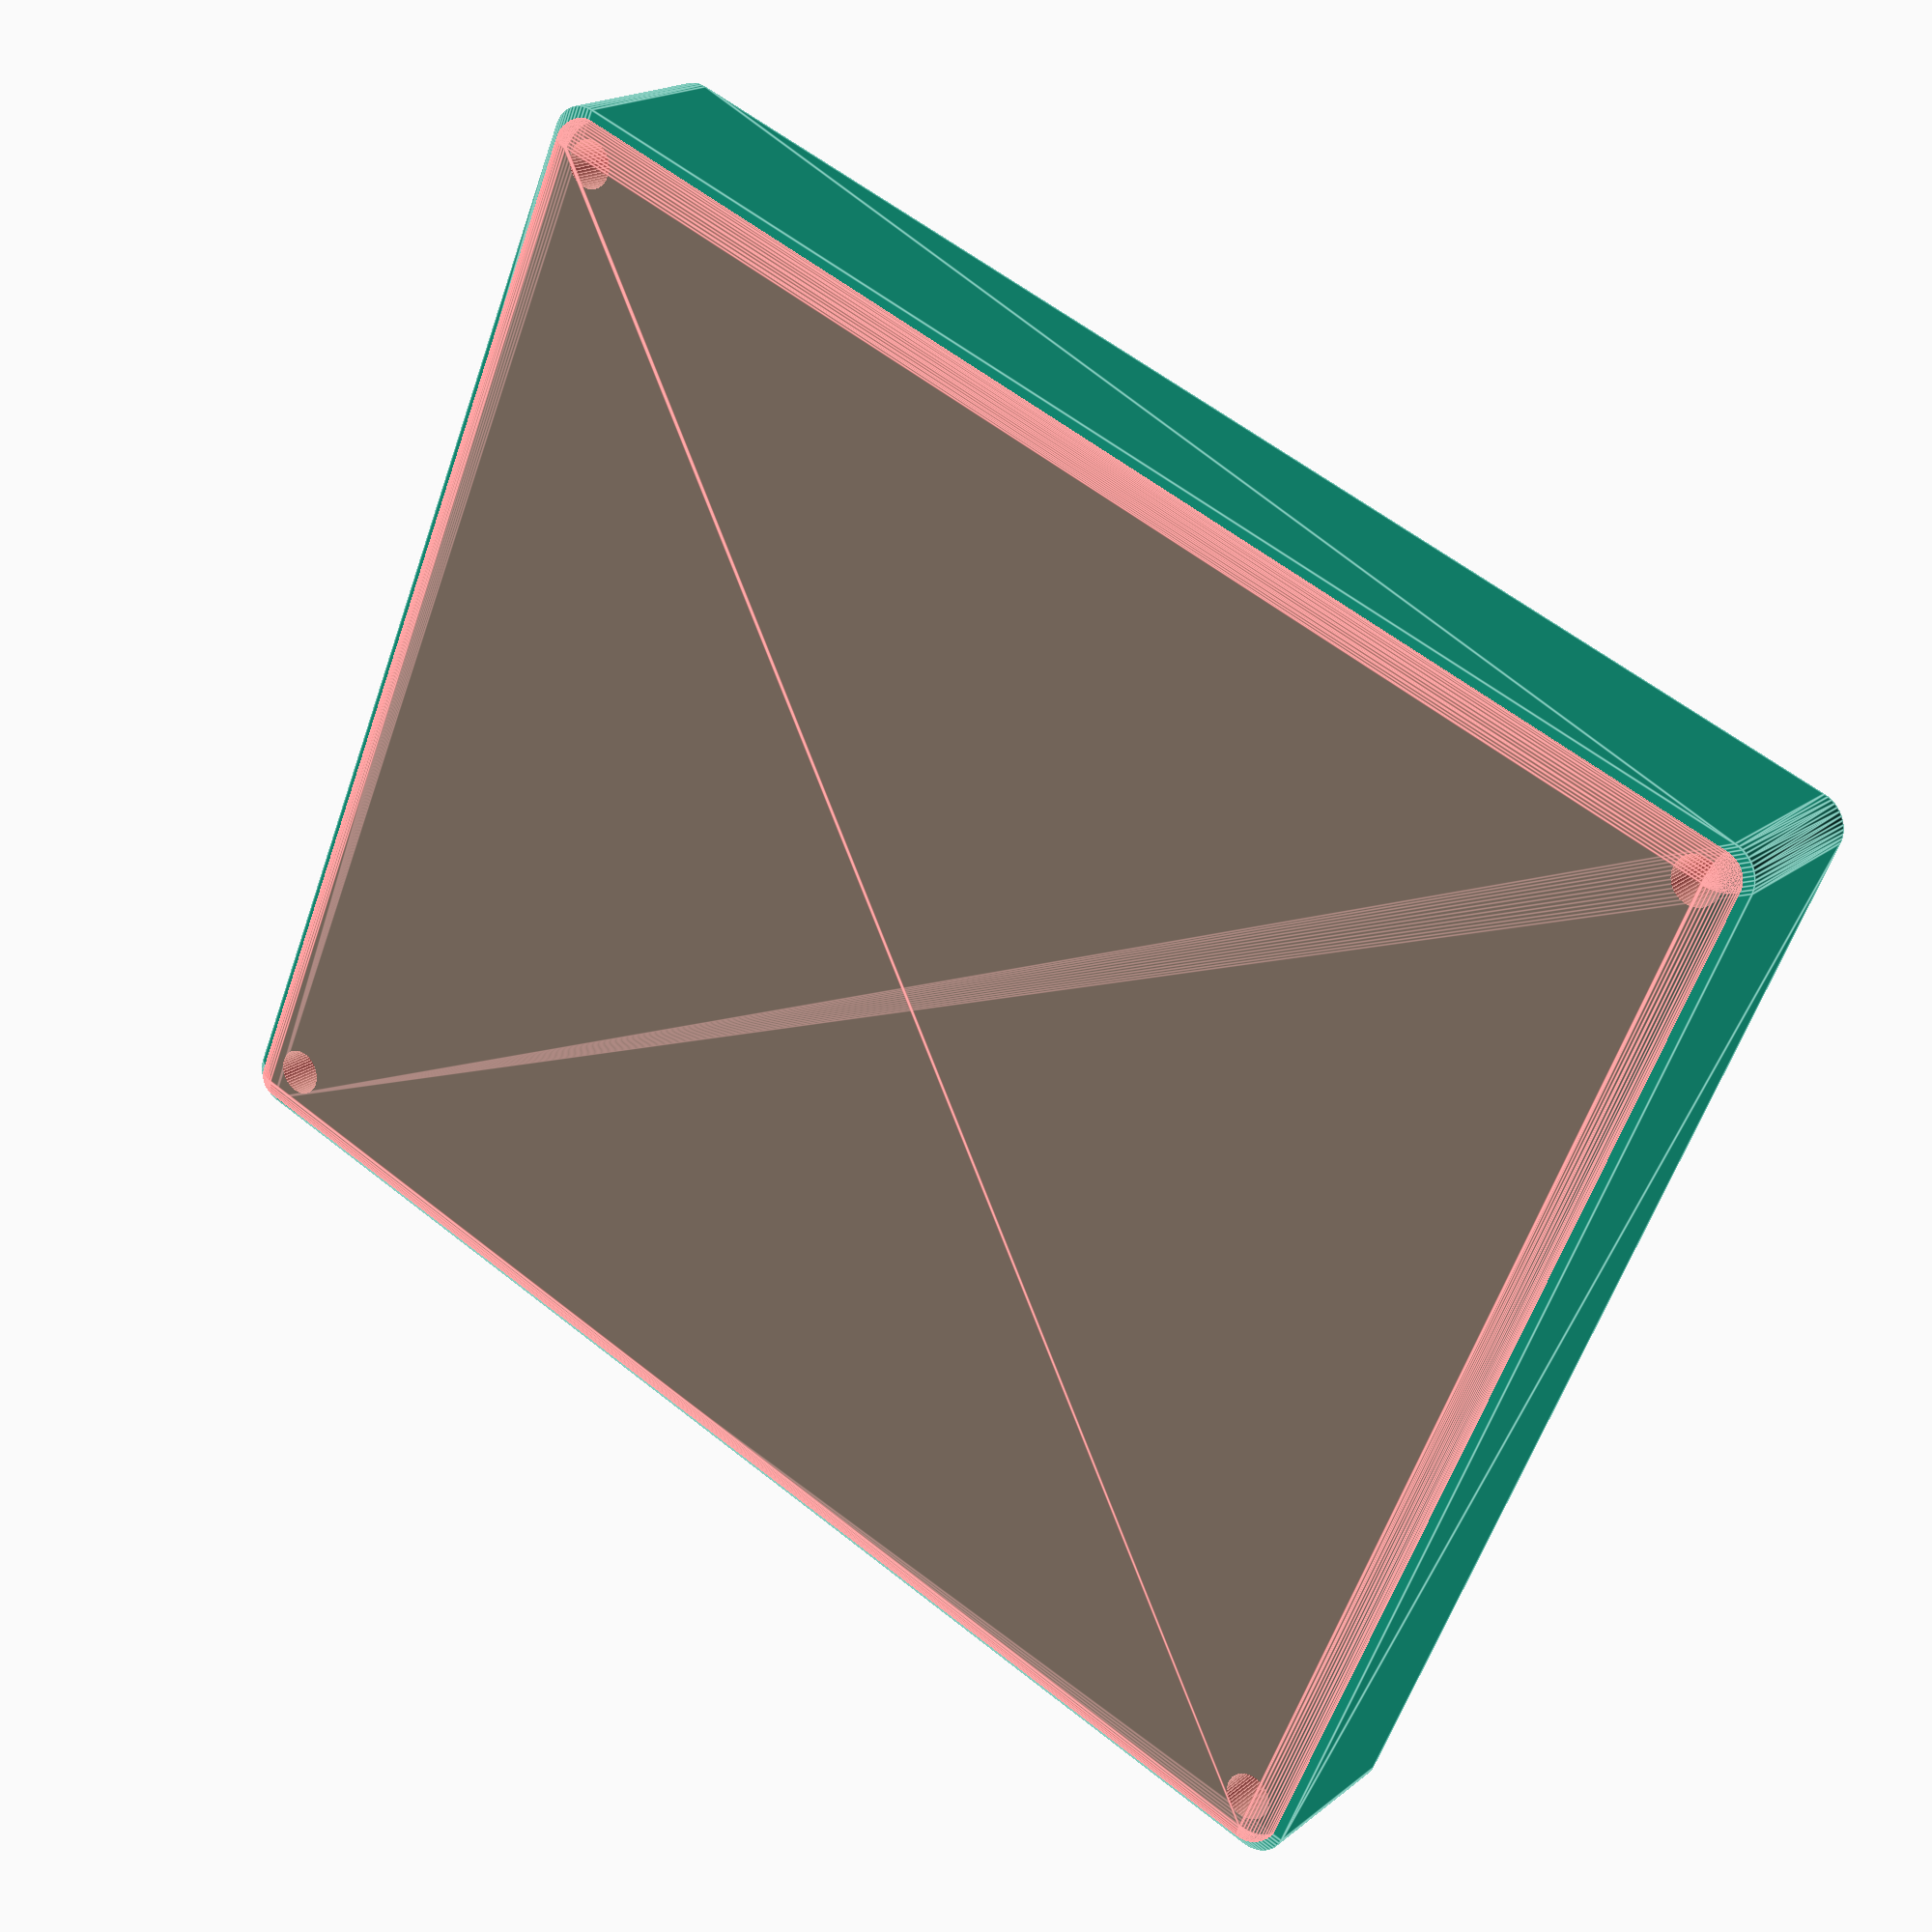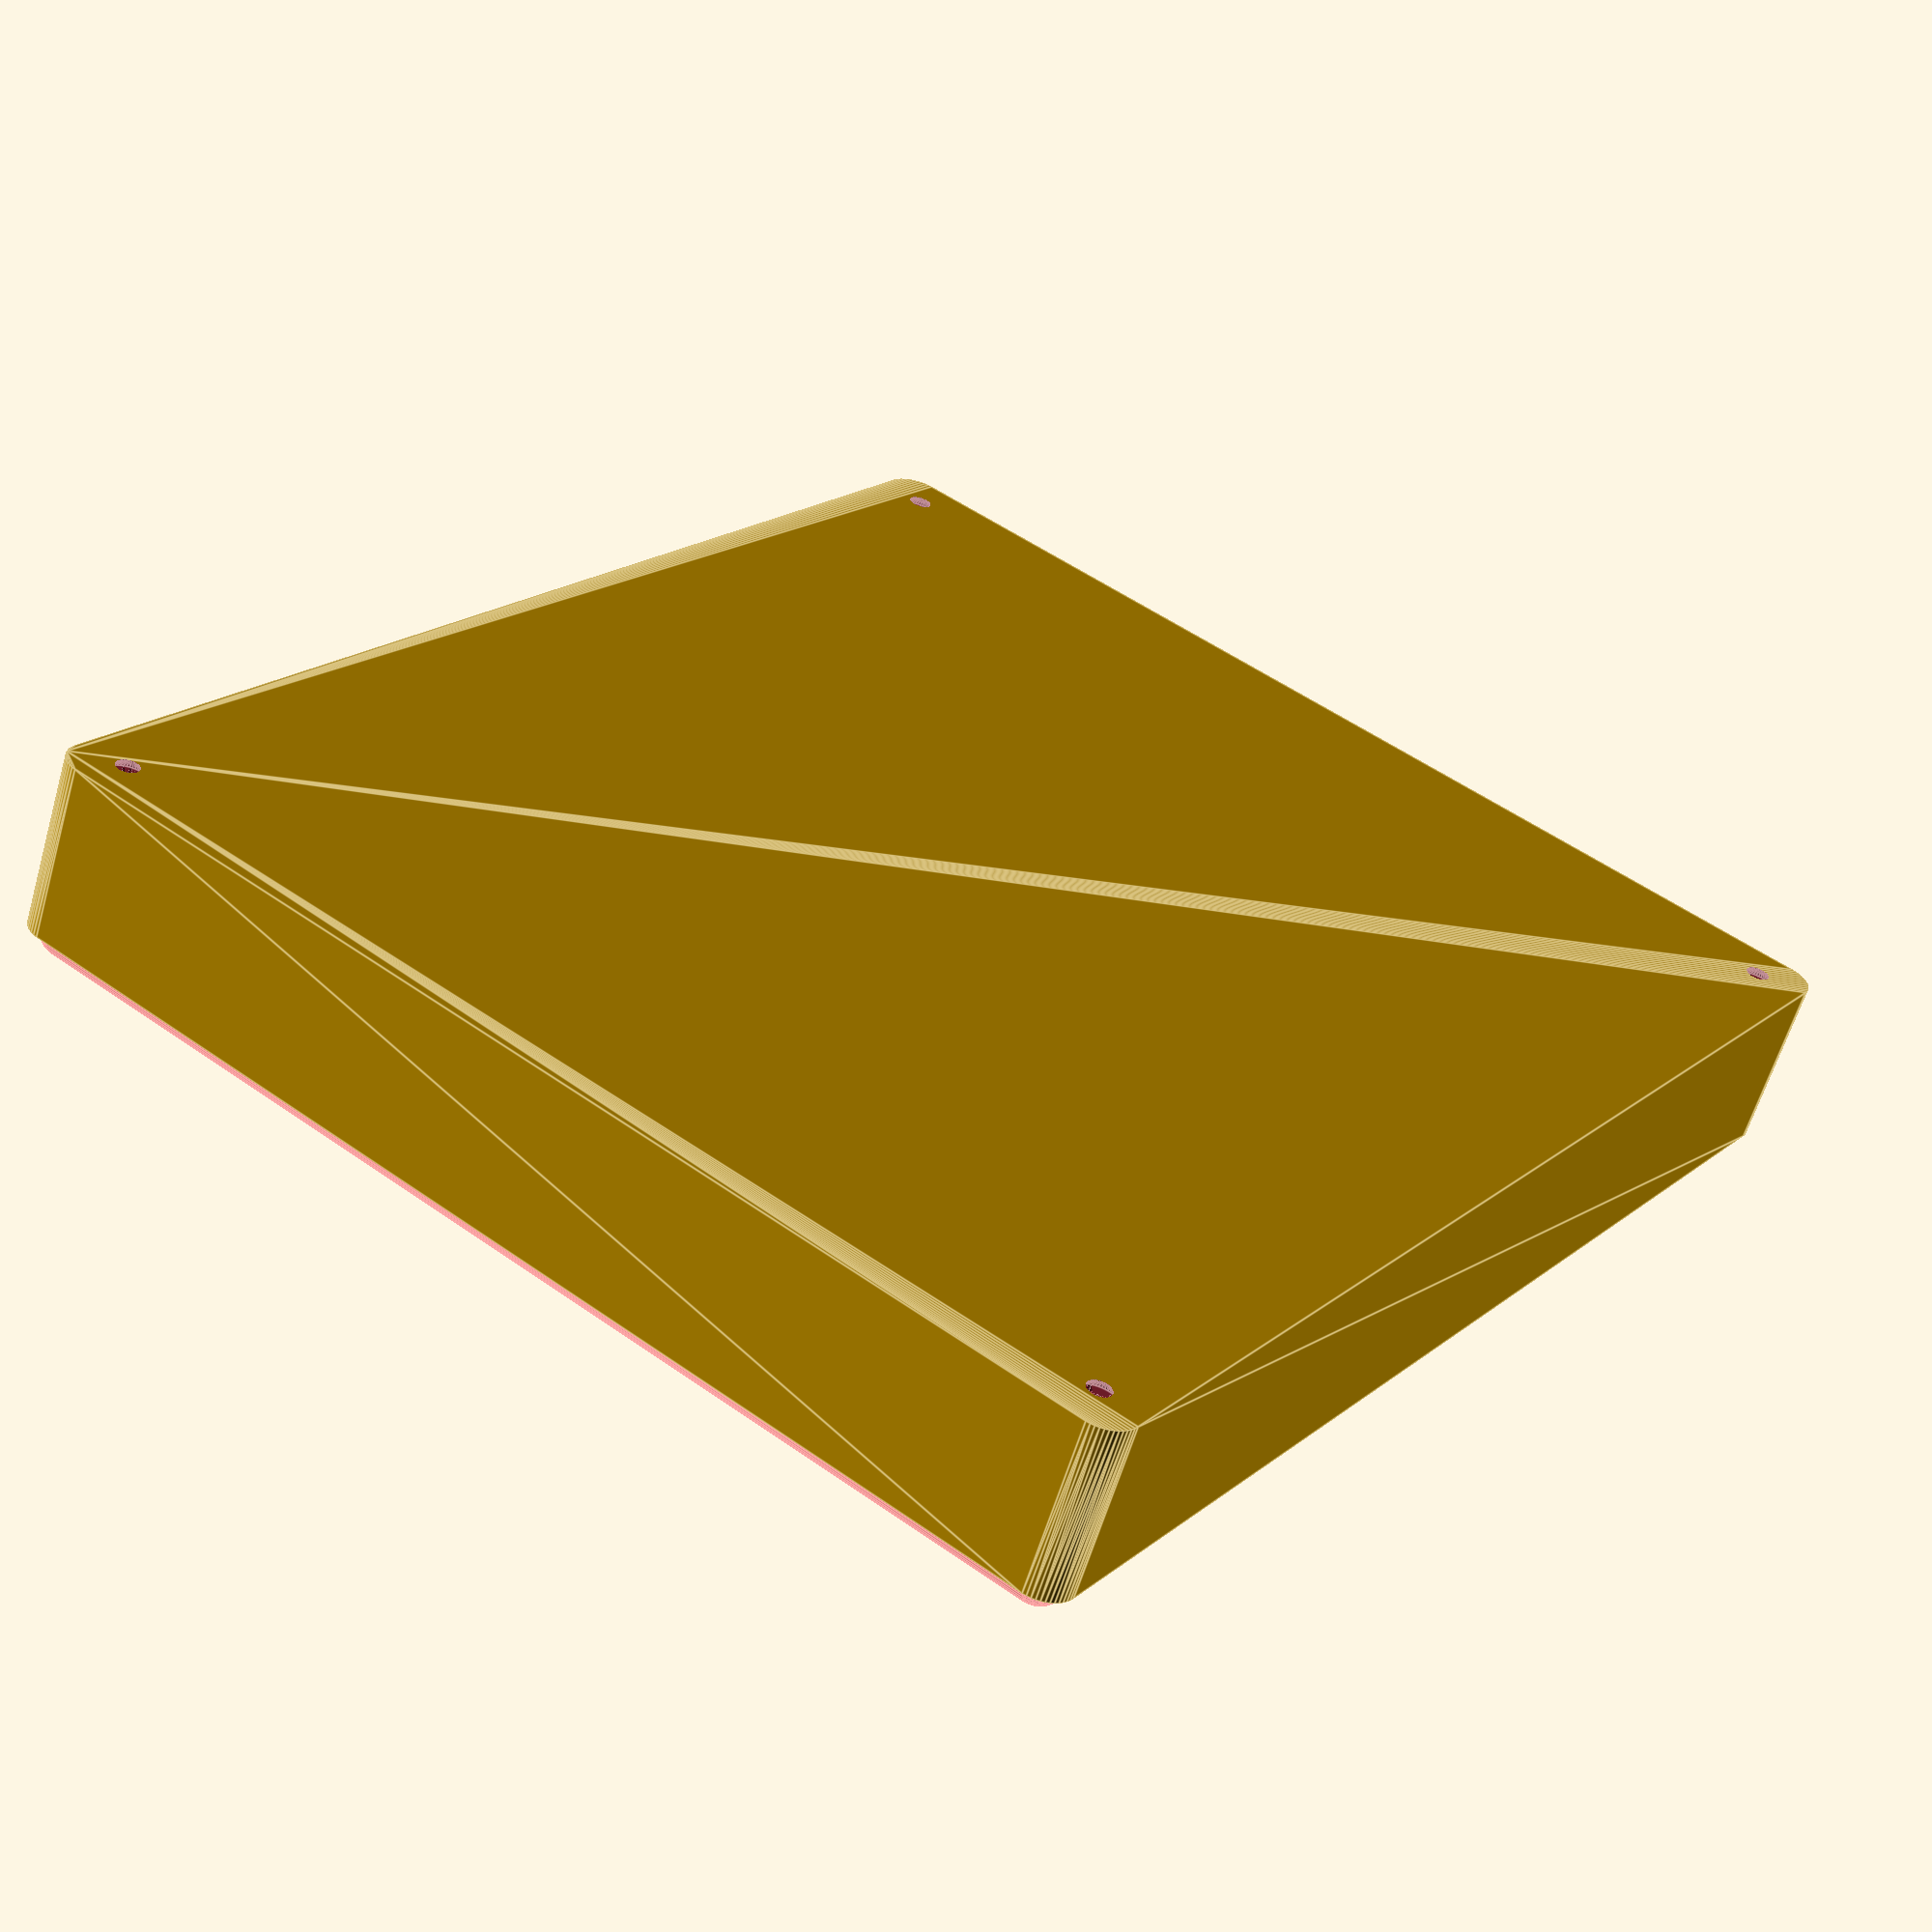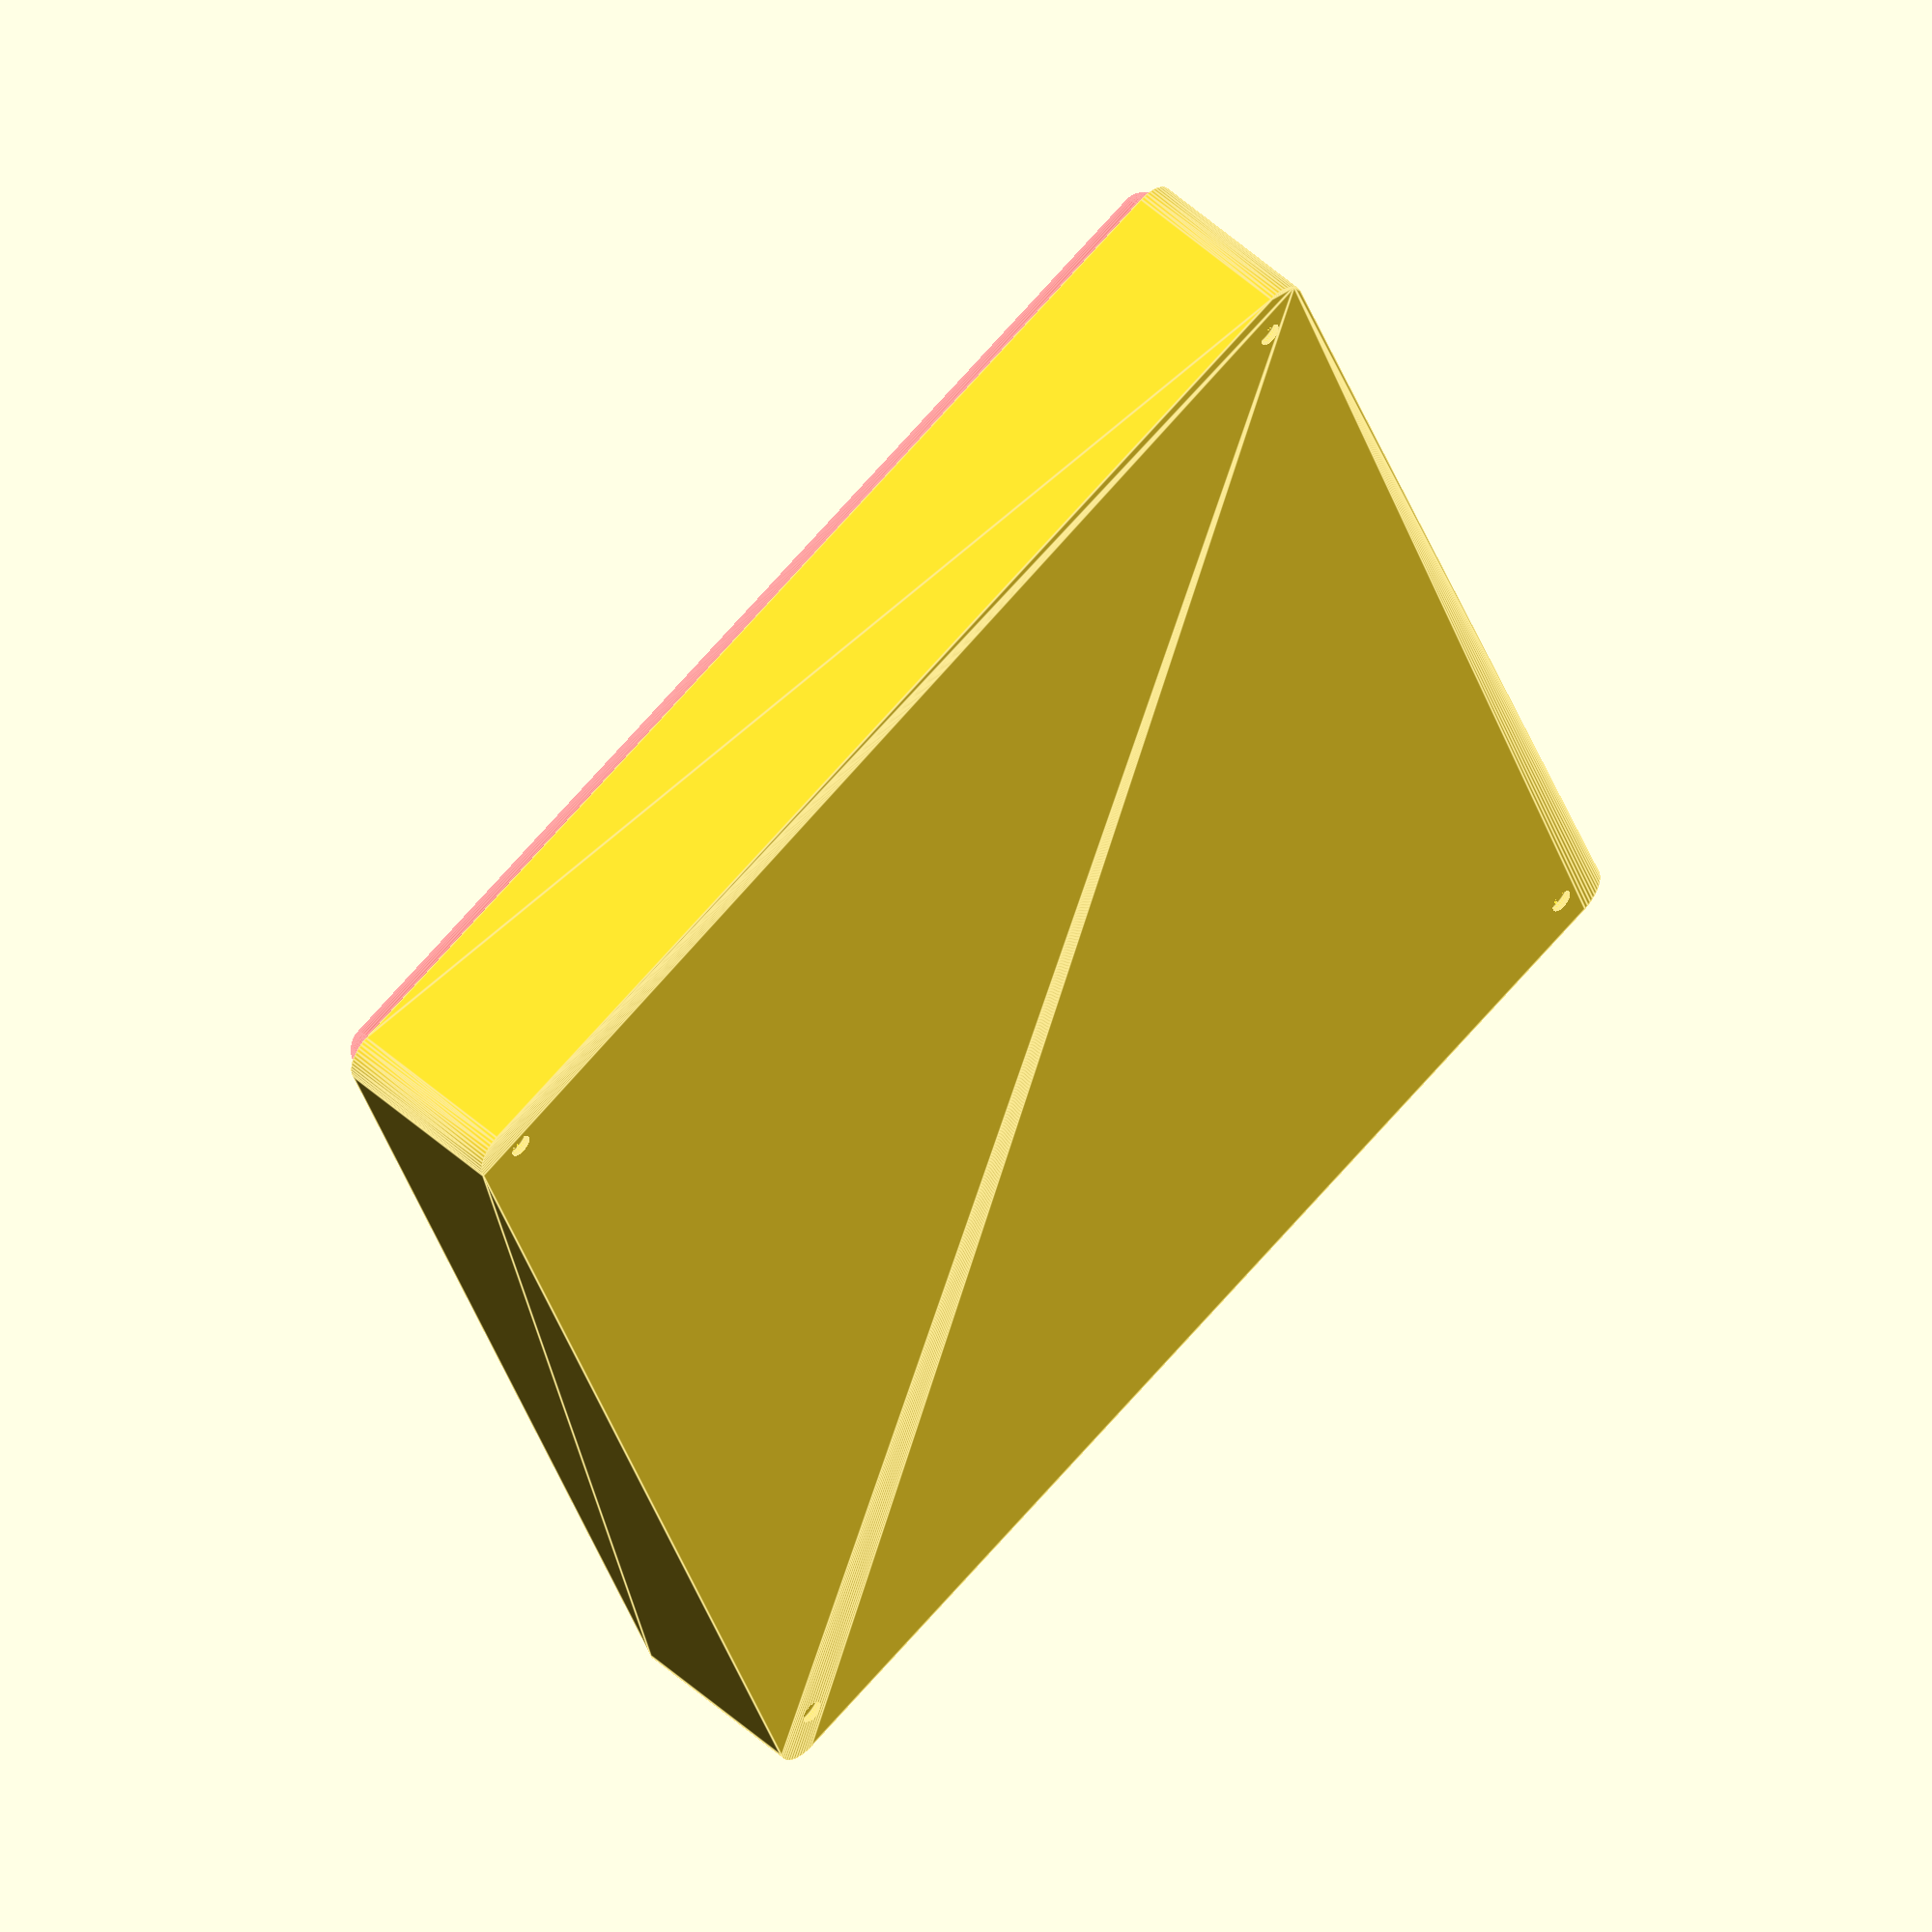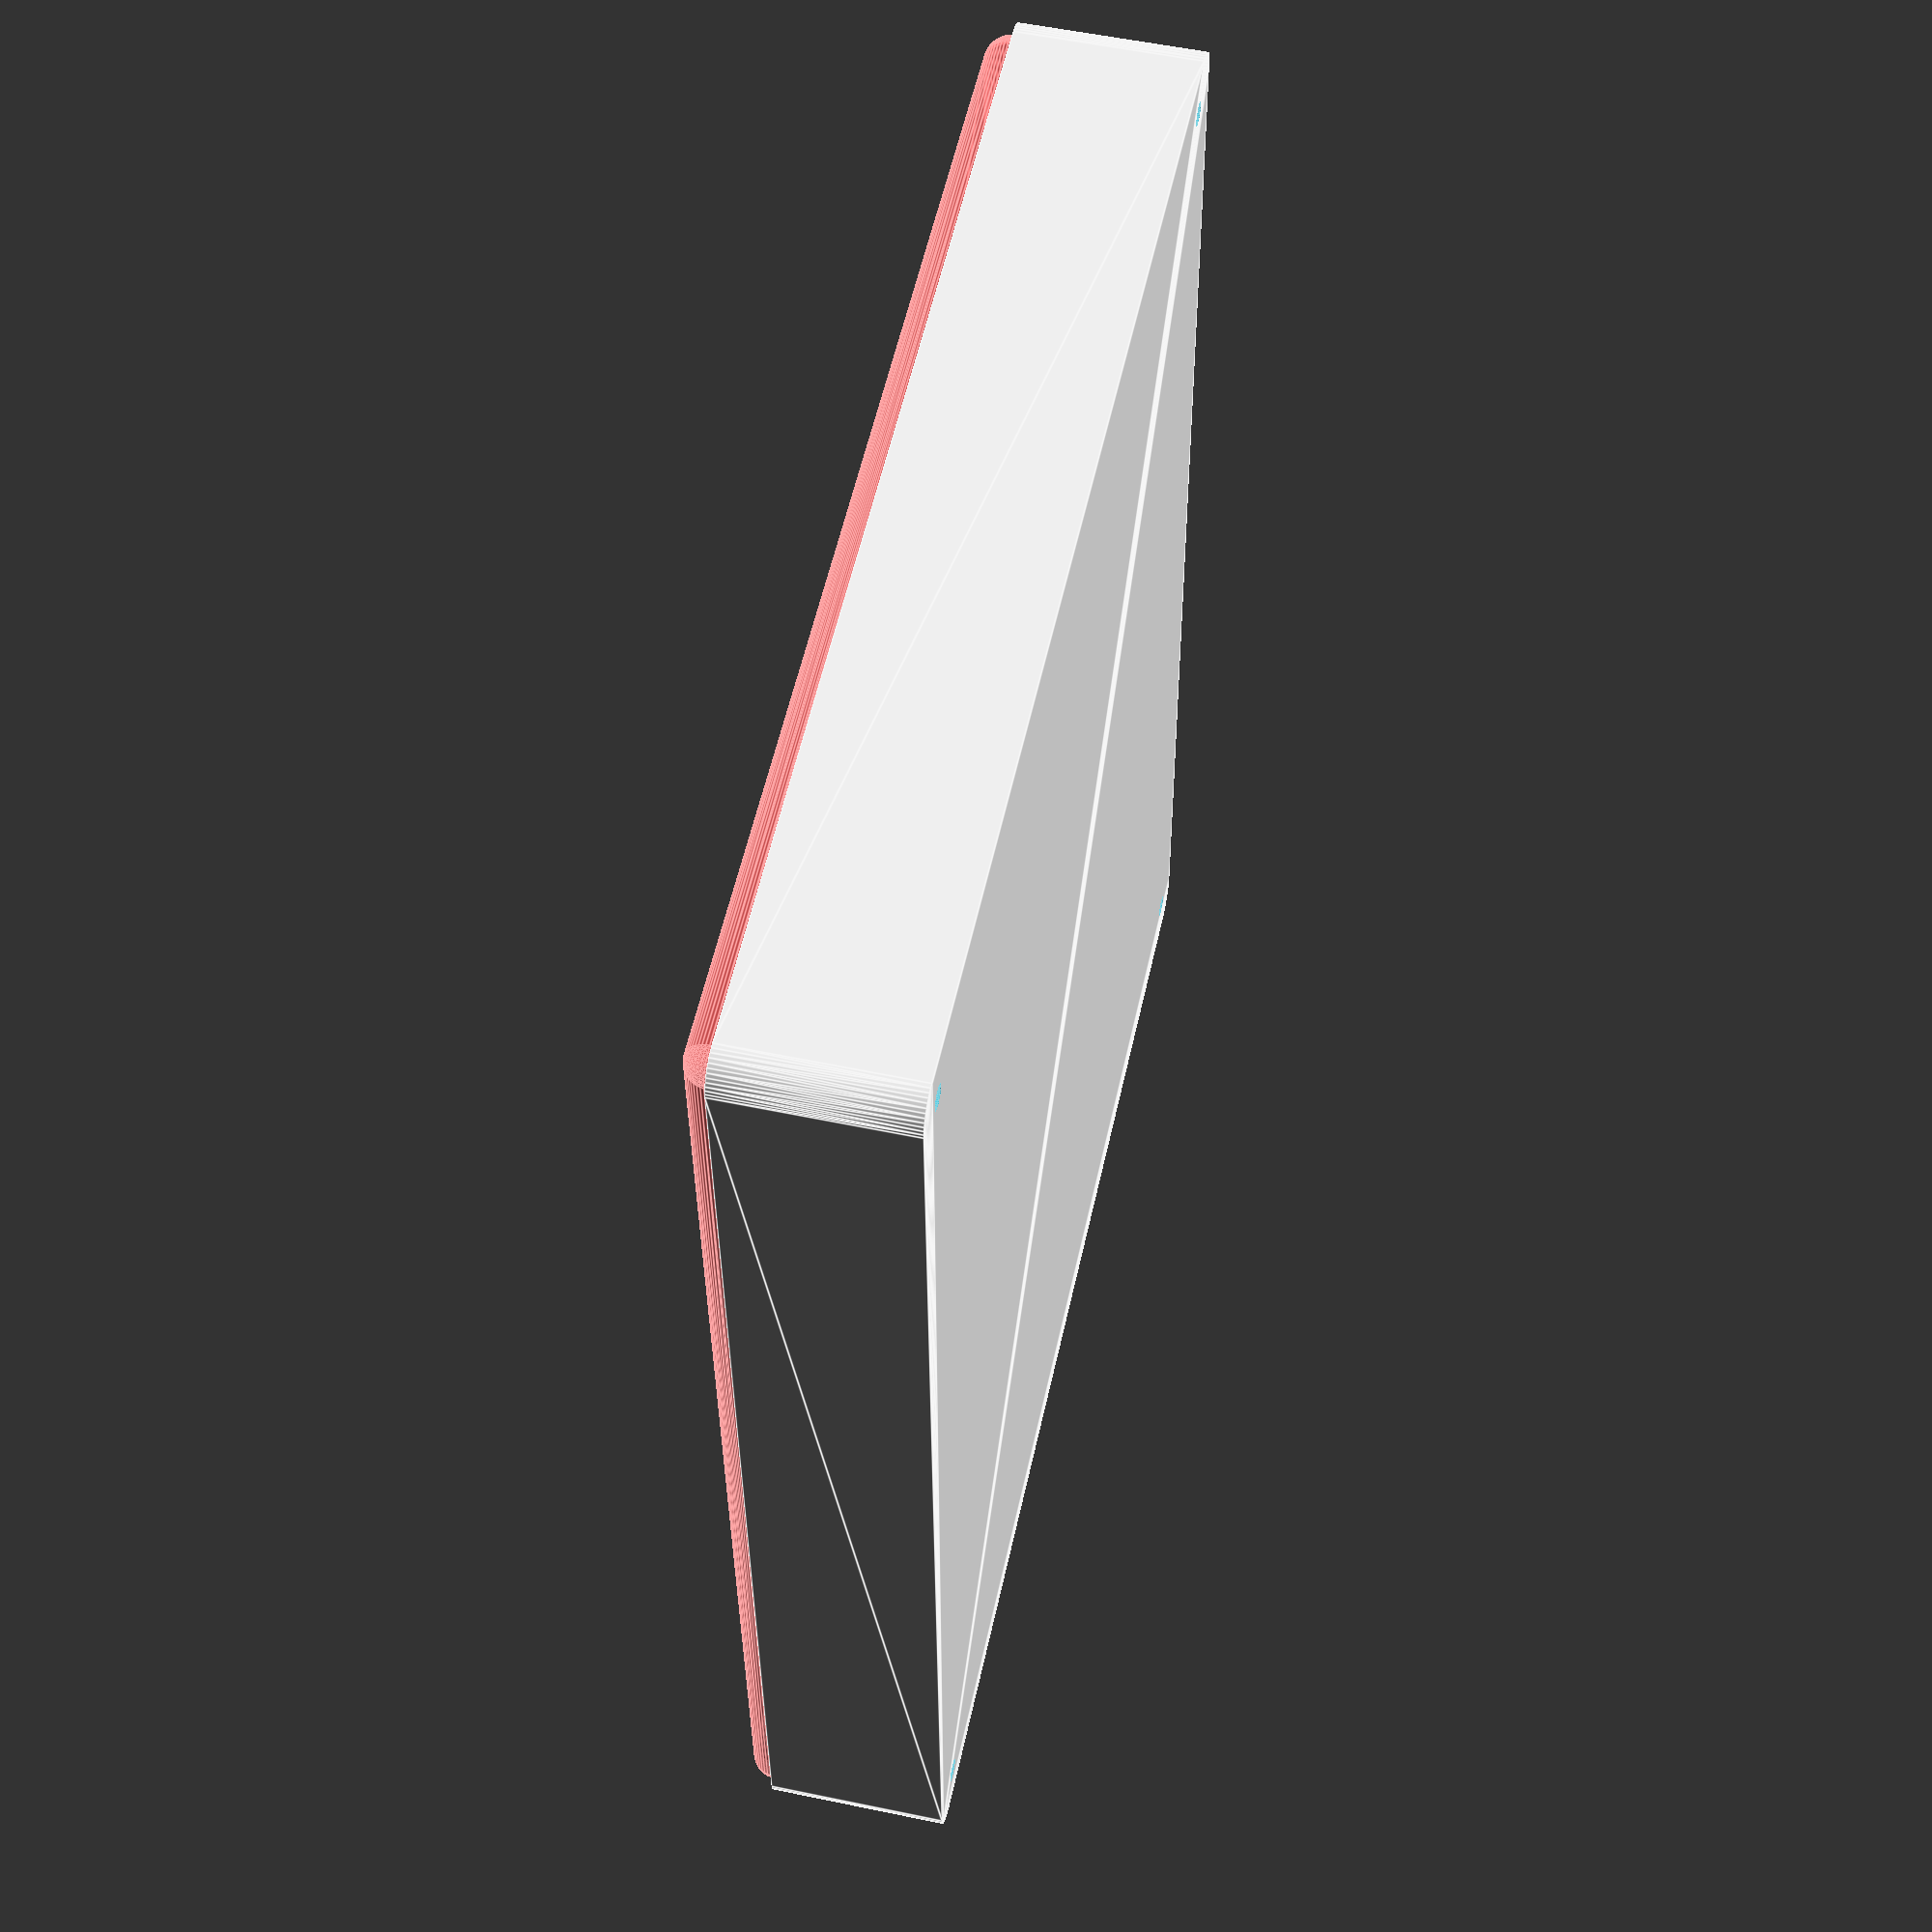
<openscad>
$fn = 50;


difference() {
	union() {
		hull() {
			translate(v = [-85.0000000000, 100.0000000000, 0]) {
				cylinder(h = 27, r = 5);
			}
			translate(v = [85.0000000000, 100.0000000000, 0]) {
				cylinder(h = 27, r = 5);
			}
			translate(v = [-85.0000000000, -100.0000000000, 0]) {
				cylinder(h = 27, r = 5);
			}
			translate(v = [85.0000000000, -100.0000000000, 0]) {
				cylinder(h = 27, r = 5);
			}
		}
	}
	union() {
		translate(v = [-82.5000000000, -97.5000000000, 2]) {
			rotate(a = [0, 0, 0]) {
				difference() {
					union() {
						translate(v = [0, 0, -6.0000000000]) {
							cylinder(h = 6, r = 1.5000000000);
						}
						translate(v = [0, 0, -1.9000000000]) {
							cylinder(h = 1.9000000000, r1 = 1.8000000000, r2 = 3.6000000000);
						}
						cylinder(h = 250, r = 3.6000000000);
						translate(v = [0, 0, -6.0000000000]) {
							cylinder(h = 6, r = 1.8000000000);
						}
						translate(v = [0, 0, -6.0000000000]) {
							cylinder(h = 6, r = 1.5000000000);
						}
					}
					union();
				}
			}
		}
		translate(v = [82.5000000000, -97.5000000000, 2]) {
			rotate(a = [0, 0, 0]) {
				difference() {
					union() {
						translate(v = [0, 0, -6.0000000000]) {
							cylinder(h = 6, r = 1.5000000000);
						}
						translate(v = [0, 0, -1.9000000000]) {
							cylinder(h = 1.9000000000, r1 = 1.8000000000, r2 = 3.6000000000);
						}
						cylinder(h = 250, r = 3.6000000000);
						translate(v = [0, 0, -6.0000000000]) {
							cylinder(h = 6, r = 1.8000000000);
						}
						translate(v = [0, 0, -6.0000000000]) {
							cylinder(h = 6, r = 1.5000000000);
						}
					}
					union();
				}
			}
		}
		translate(v = [-82.5000000000, 97.5000000000, 2]) {
			rotate(a = [0, 0, 0]) {
				difference() {
					union() {
						translate(v = [0, 0, -6.0000000000]) {
							cylinder(h = 6, r = 1.5000000000);
						}
						translate(v = [0, 0, -1.9000000000]) {
							cylinder(h = 1.9000000000, r1 = 1.8000000000, r2 = 3.6000000000);
						}
						cylinder(h = 250, r = 3.6000000000);
						translate(v = [0, 0, -6.0000000000]) {
							cylinder(h = 6, r = 1.8000000000);
						}
						translate(v = [0, 0, -6.0000000000]) {
							cylinder(h = 6, r = 1.5000000000);
						}
					}
					union();
				}
			}
		}
		translate(v = [82.5000000000, 97.5000000000, 2]) {
			rotate(a = [0, 0, 0]) {
				difference() {
					union() {
						translate(v = [0, 0, -6.0000000000]) {
							cylinder(h = 6, r = 1.5000000000);
						}
						translate(v = [0, 0, -1.9000000000]) {
							cylinder(h = 1.9000000000, r1 = 1.8000000000, r2 = 3.6000000000);
						}
						cylinder(h = 250, r = 3.6000000000);
						translate(v = [0, 0, -6.0000000000]) {
							cylinder(h = 6, r = 1.8000000000);
						}
						translate(v = [0, 0, -6.0000000000]) {
							cylinder(h = 6, r = 1.5000000000);
						}
					}
					union();
				}
			}
		}
		translate(v = [0, 0, 3]) {
			#hull() {
				union() {
					translate(v = [-84.5000000000, 99.5000000000, 4]) {
						cylinder(h = 20, r = 4);
					}
					translate(v = [-84.5000000000, 99.5000000000, 4]) {
						sphere(r = 4);
					}
					translate(v = [-84.5000000000, 99.5000000000, 24]) {
						sphere(r = 4);
					}
				}
				union() {
					translate(v = [84.5000000000, 99.5000000000, 4]) {
						cylinder(h = 20, r = 4);
					}
					translate(v = [84.5000000000, 99.5000000000, 4]) {
						sphere(r = 4);
					}
					translate(v = [84.5000000000, 99.5000000000, 24]) {
						sphere(r = 4);
					}
				}
				union() {
					translate(v = [-84.5000000000, -99.5000000000, 4]) {
						cylinder(h = 20, r = 4);
					}
					translate(v = [-84.5000000000, -99.5000000000, 4]) {
						sphere(r = 4);
					}
					translate(v = [-84.5000000000, -99.5000000000, 24]) {
						sphere(r = 4);
					}
				}
				union() {
					translate(v = [84.5000000000, -99.5000000000, 4]) {
						cylinder(h = 20, r = 4);
					}
					translate(v = [84.5000000000, -99.5000000000, 4]) {
						sphere(r = 4);
					}
					translate(v = [84.5000000000, -99.5000000000, 24]) {
						sphere(r = 4);
					}
				}
			}
		}
	}
}
</openscad>
<views>
elev=161.3 azim=292.9 roll=145.7 proj=p view=edges
elev=60.9 azim=325.4 roll=163.6 proj=p view=edges
elev=309.1 azim=198.2 roll=134.6 proj=o view=edges
elev=305.4 azim=1.8 roll=102.5 proj=p view=edges
</views>
